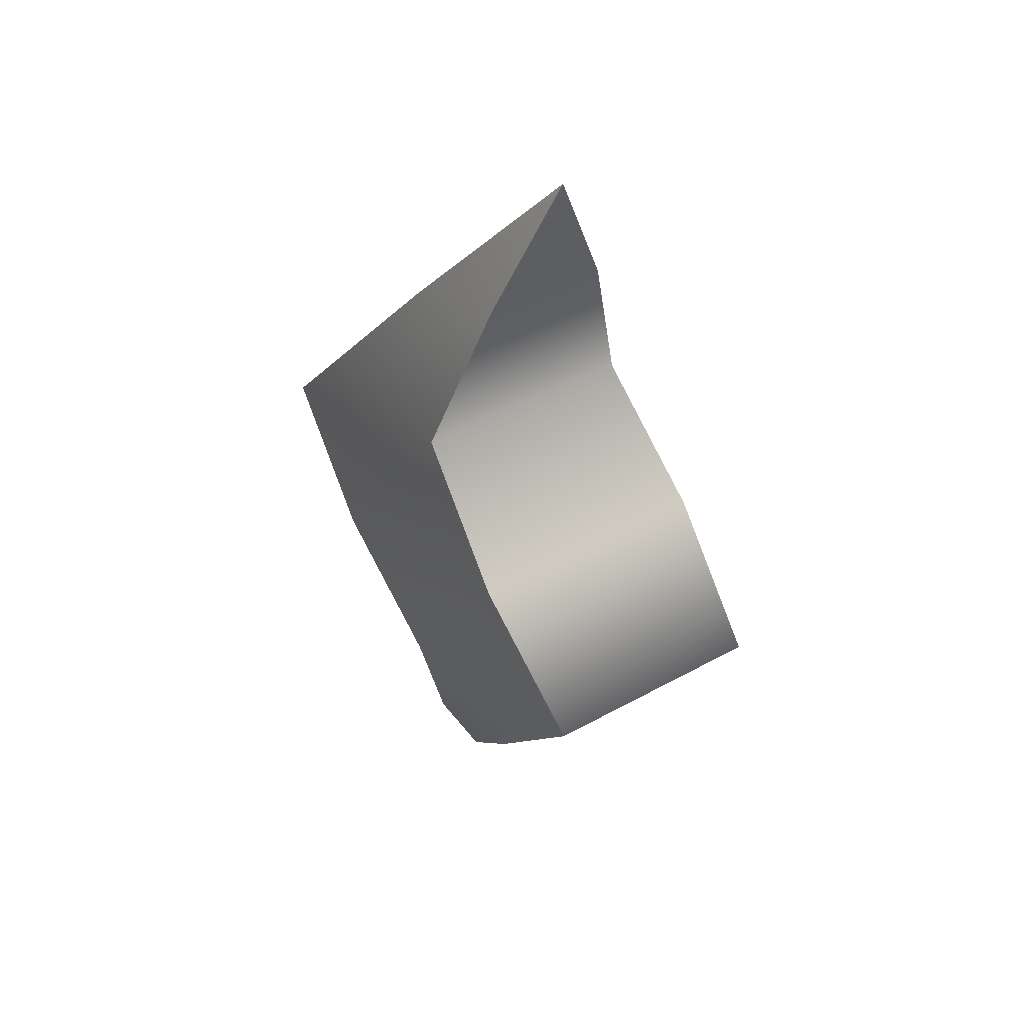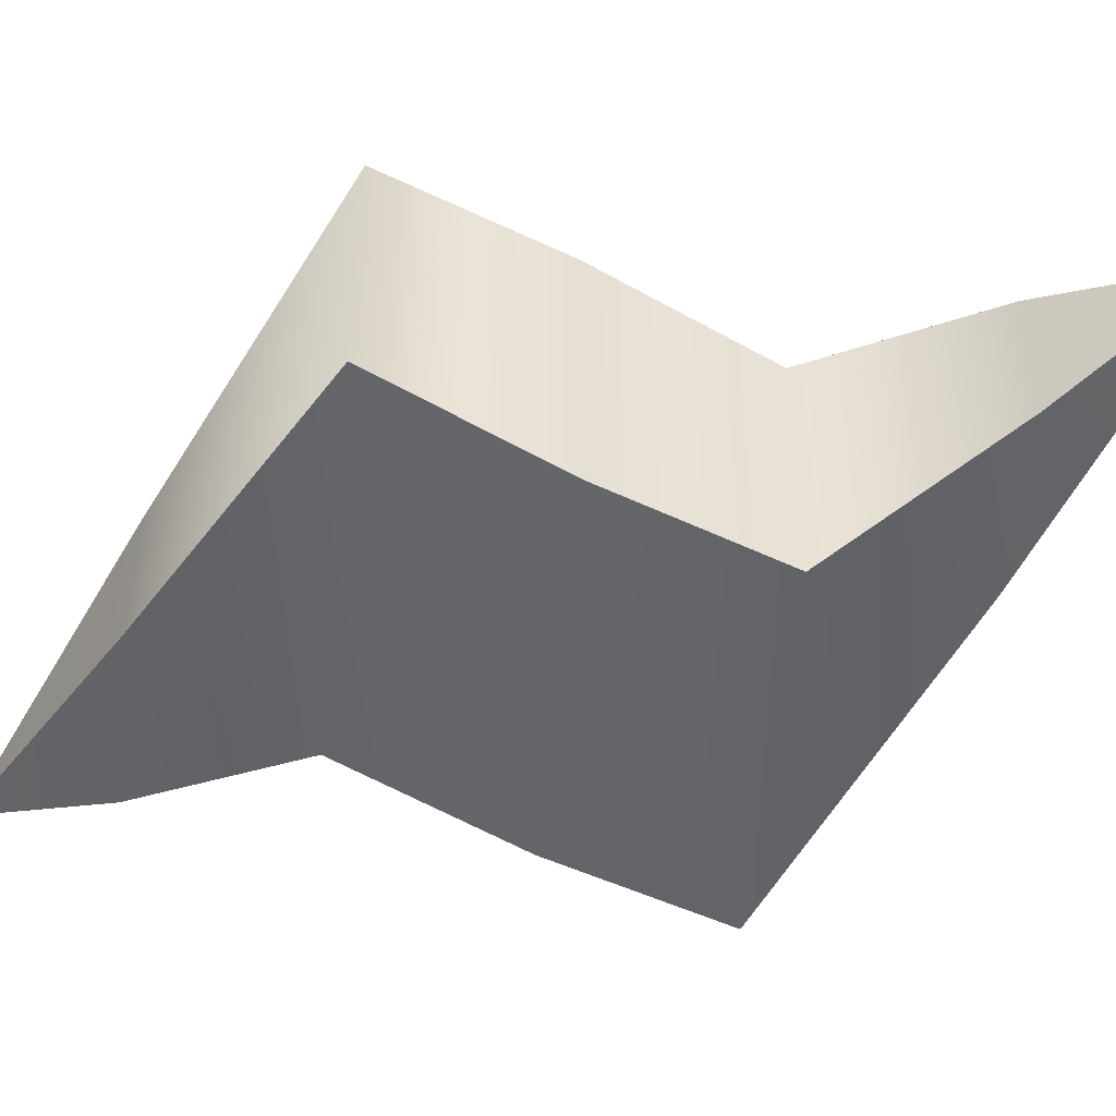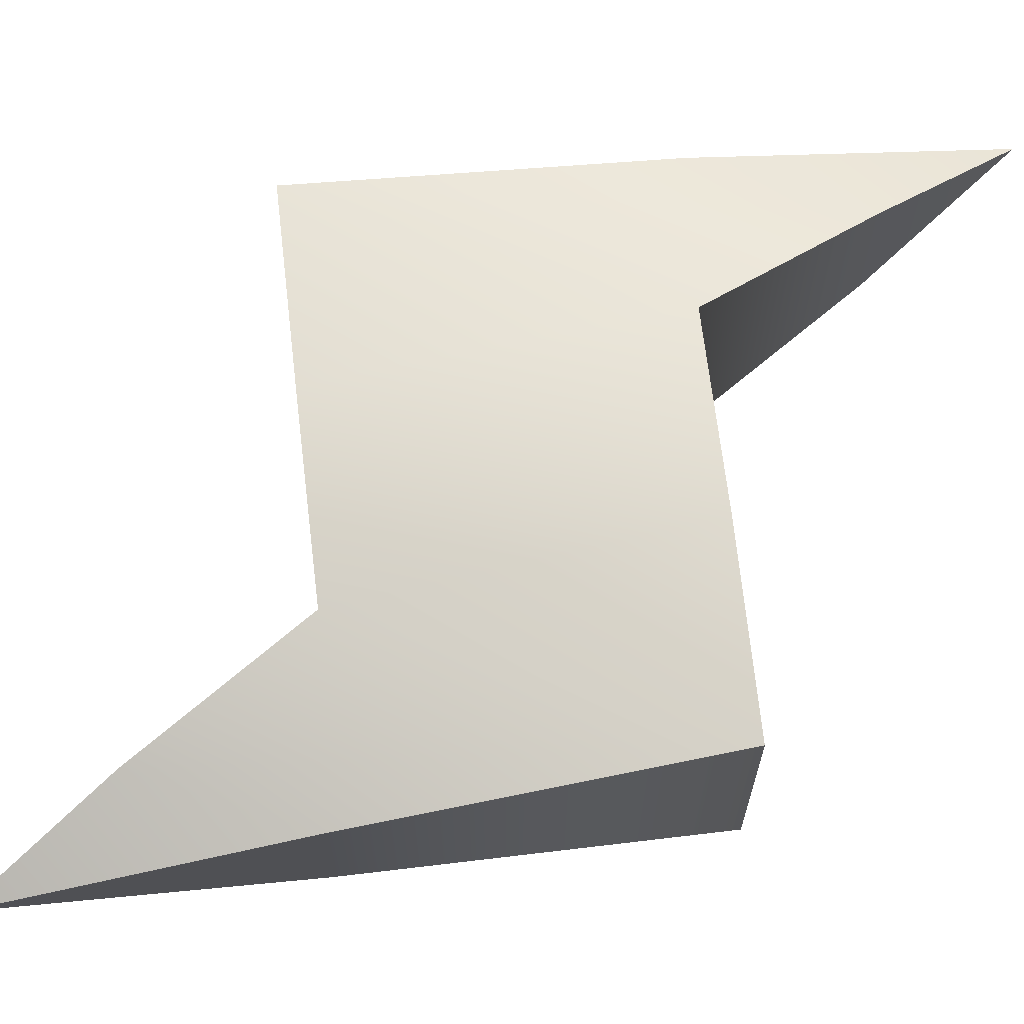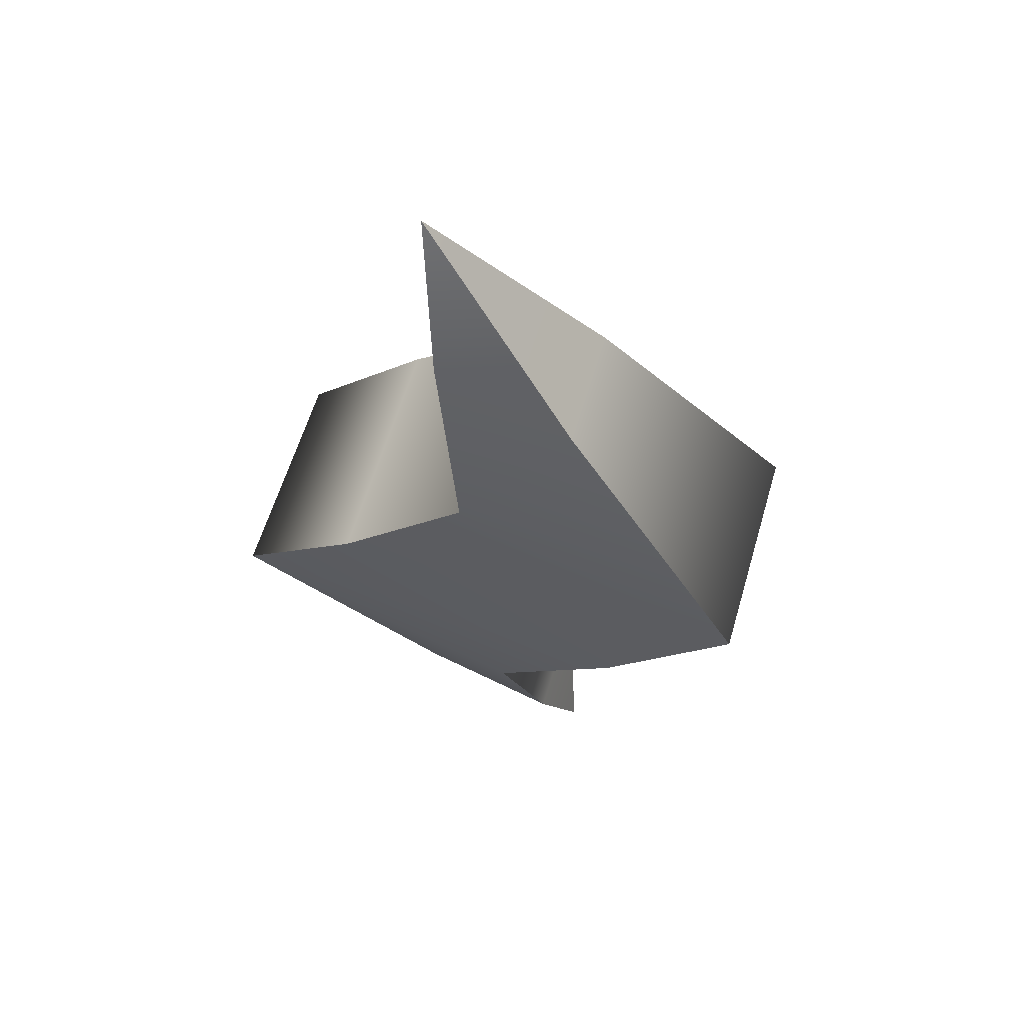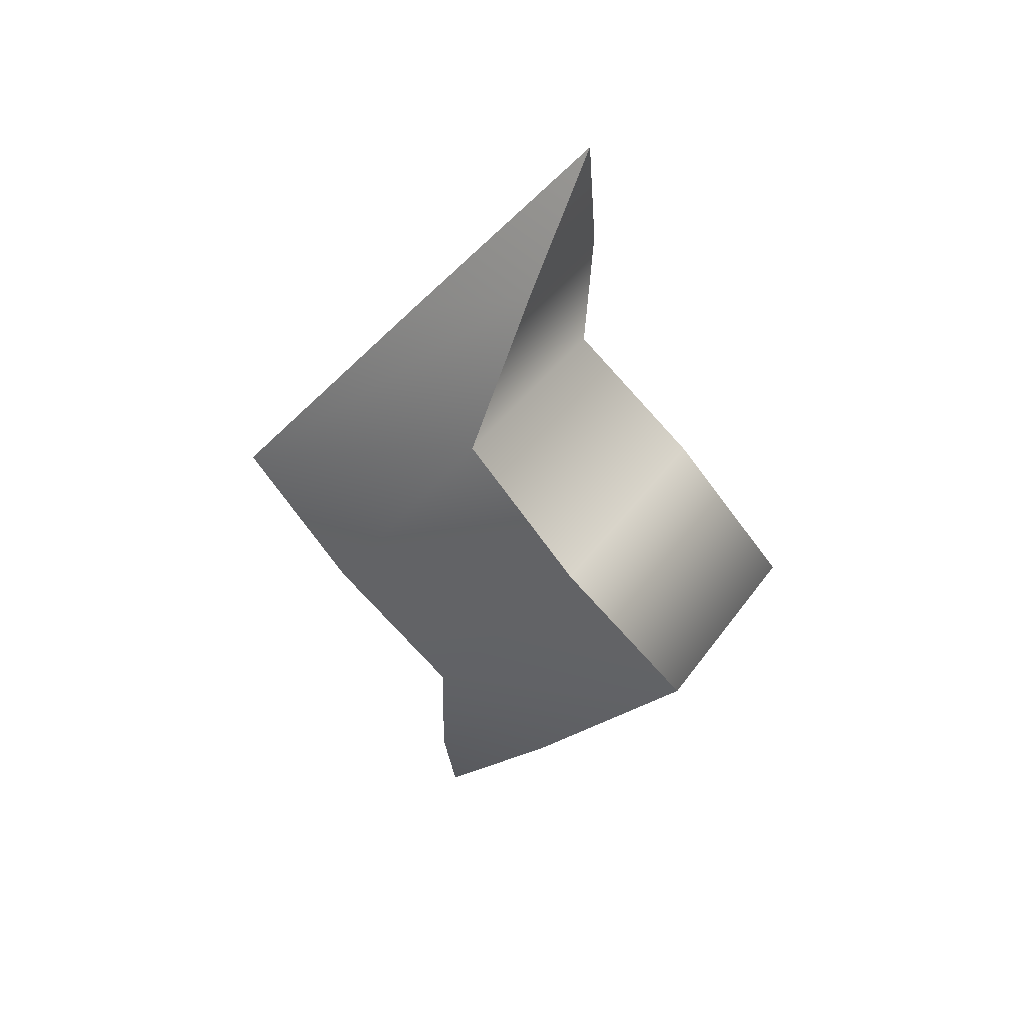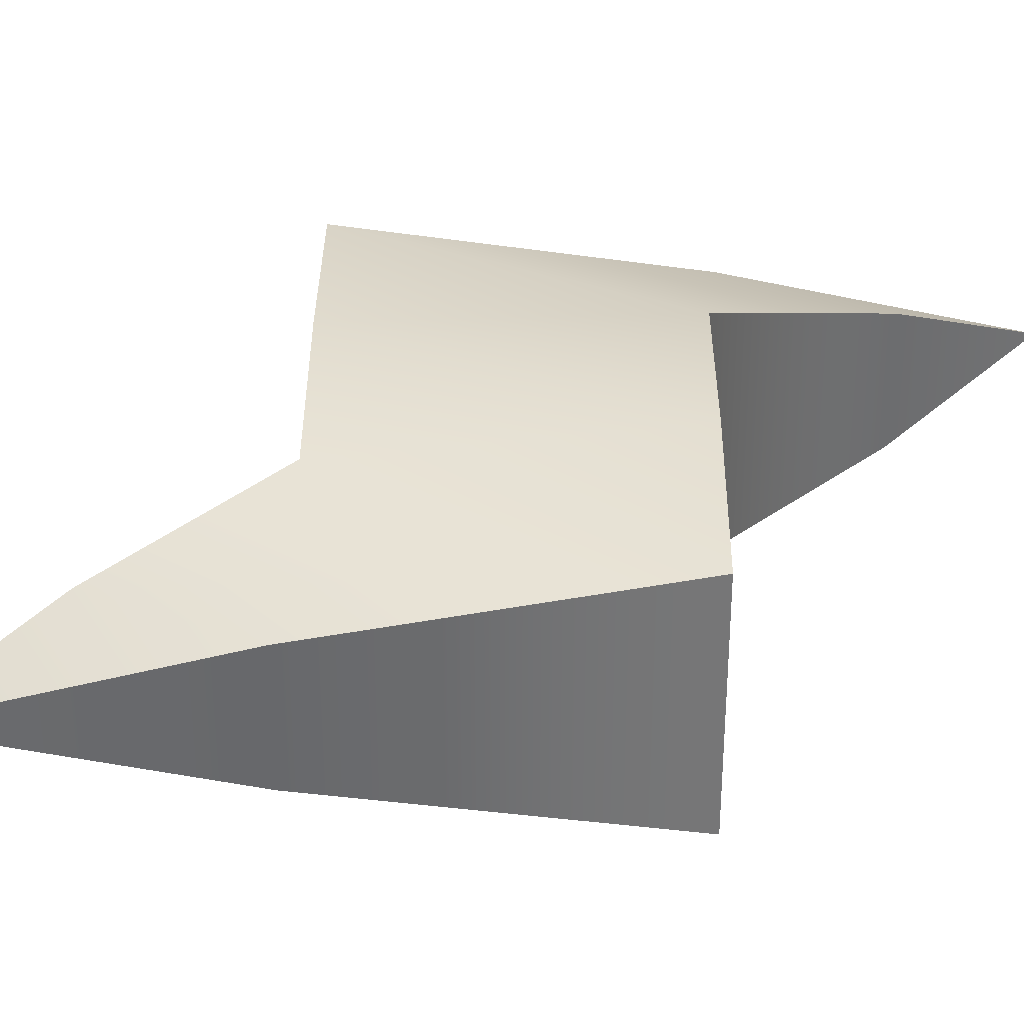
<metadata>
{"format":"obj","ext":"obj","renderer":"f3d","projection":"perspective","resolution":1024,"background":"white","views":[{"elev":43.7,"azim":56.9,"up":"+Y"},{"elev":-51.6,"azim":109.0,"up":"+Z"},{"elev":69.3,"azim":-137.8,"up":"+Z"},{"elev":59.9,"azim":-163.7,"up":"+Y"},{"elev":40.1,"azim":31.6,"up":"+Y"},{"elev":35.0,"azim":-130.8,"up":"+Z"}]}
</metadata>
<code>
g Body_LOD1
v -0.0503 -0.2928 -0.05337
v -0.01909 -0.1491 -0.09616
v -0.01909 -0.1491 0.09616
v -0.0503 -0.2928 0.05337
v -0.1246 -0.05676 0.1054
v -0.1246 -0.05676 -0.1054
v -0.23 0.03562 0.09618
v -0.23 0.03562 -0.09618
v -0.06706 0.2394 0.05352
v -0.06706 0.2394 -0.05352
v -0.07309 -0.413 4.172e-07
v 0.07309 0.413 -3.874e-07
v 0.0503 0.2928 -0.05337
v 0.01909 0.1491 -0.09616
v 0.01909 0.1491 0.09616
v 0.0503 0.2928 0.05337
v 0.1246 0.05676 0.1054
v 0.1246 0.05676 -0.1054
v 0.23 -0.03562 0.09618
v 0.23 -0.03562 -0.09618
v 0.06706 -0.2394 0.05352
v 0.06706 -0.2394 -0.05352
v -0.07309 -0.413 4.172e-07
v 0.07309 0.413 -3.874e-07
v 0.23 -0.03562 0.09618
v 0.06706 -0.2394 0.05352
v -0.0503 -0.2928 0.05337
v -0.01909 -0.1491 0.09616
v 0.1246 0.05676 0.1054
v -0.1246 -0.05676 0.1054
v 0.01909 0.1491 0.09616
v -0.23 0.03562 0.09618
v 0.0503 0.2928 0.05337
v -0.06706 0.2394 0.05352
v -0.07309 -0.413 4.172e-07
v 0.07309 0.413 -3.874e-07
v -0.01909 -0.1491 -0.09616
v -0.0503 -0.2928 -0.05337
v 0.06706 -0.2394 -0.05352
v 0.23 -0.03562 -0.09618
v -0.1246 -0.05676 -0.1054
v 0.1246 0.05676 -0.1054
v -0.23 0.03562 -0.09618
v 0.01909 0.1491 -0.09616
v -0.06706 0.2394 -0.05352
v 0.0503 0.2928 -0.05337
v -0.07309 -0.413 4.172e-07
v 0.07309 0.413 -3.874e-07
g Body_LOD1_0
f 3 2 1
f 4 3 1
f 3 5 2
f 5 6 2
f 5 7 6
f 7 8 6
f 8 7 9
f 10 8 9
f 4 1 11
f 10 9 12
f 15 14 13
f 16 15 13
f 15 17 14
f 17 18 14
f 17 19 18
f 19 20 18
f 20 19 21
f 22 20 21
f 22 21 23
f 16 13 24
f 27 26 25
f 28 27 25
f 28 25 29
f 30 28 29
f 30 29 31
f 32 30 31
f 32 31 33
f 34 32 33
f 27 35 26
f 34 33 36
f 39 38 37
f 40 39 37
f 40 37 41
f 42 40 41
f 42 41 43
f 44 42 43
f 44 43 45
f 46 44 45
f 39 47 38
f 46 45 48

</code>
